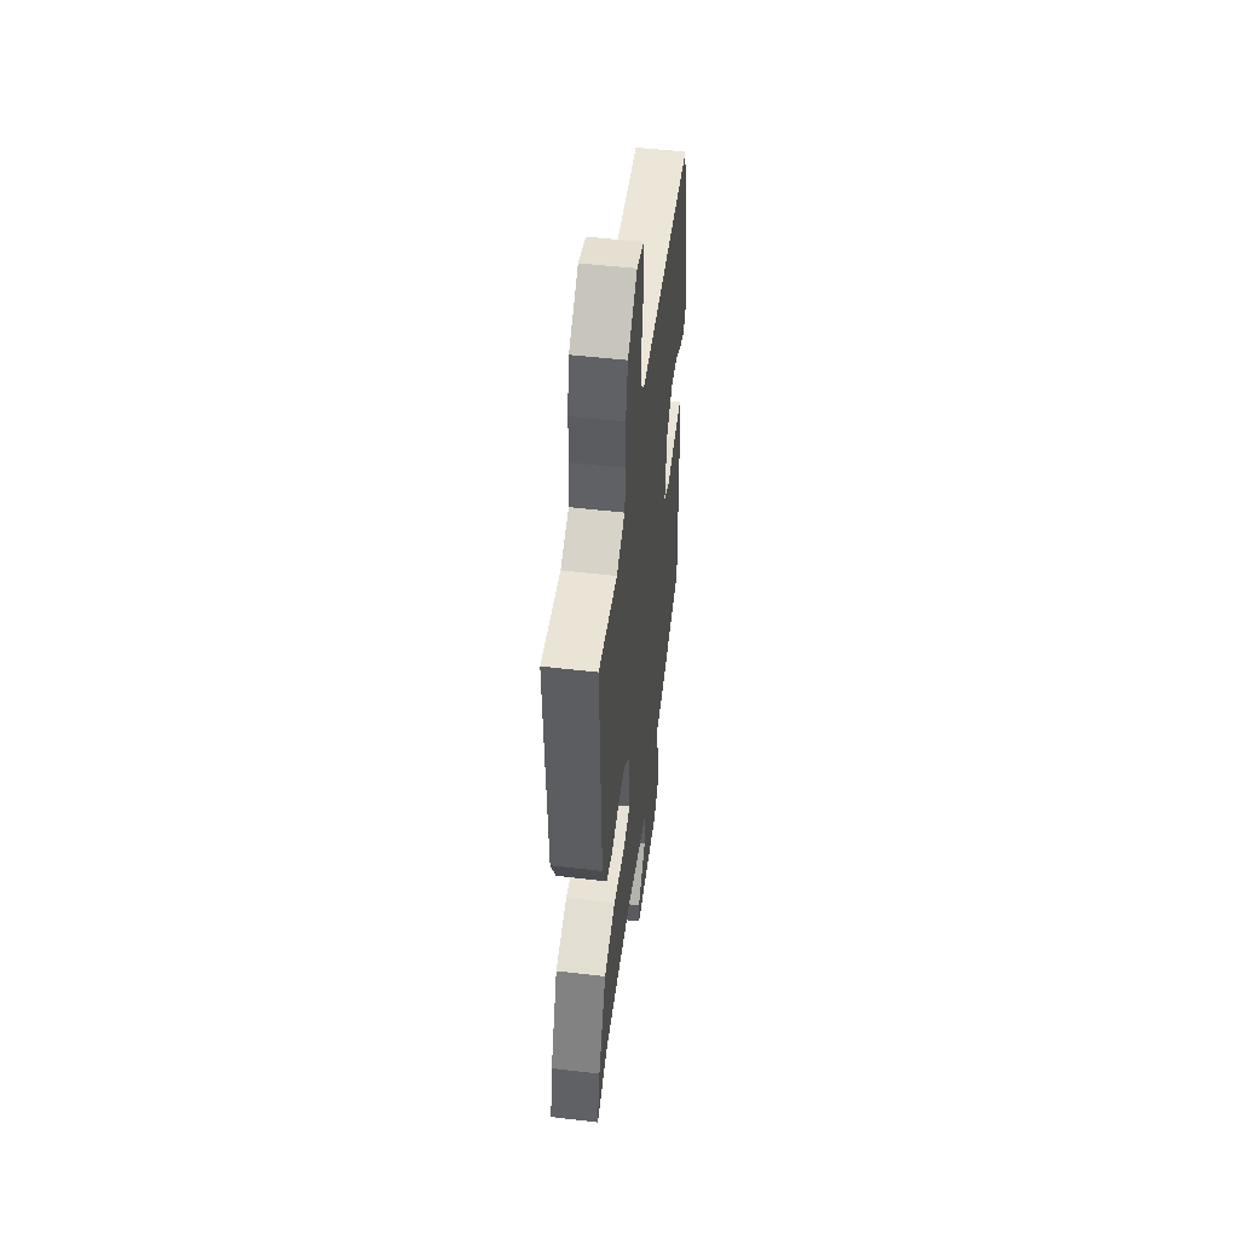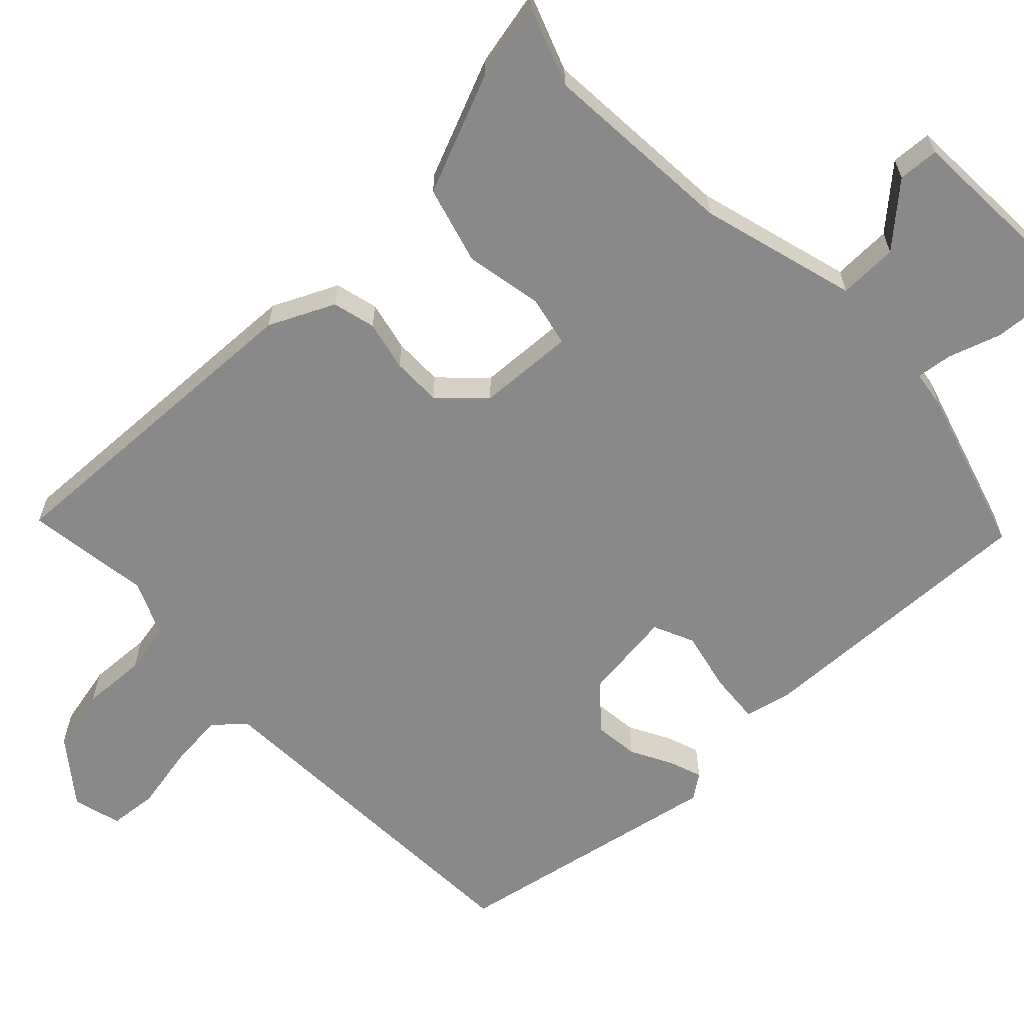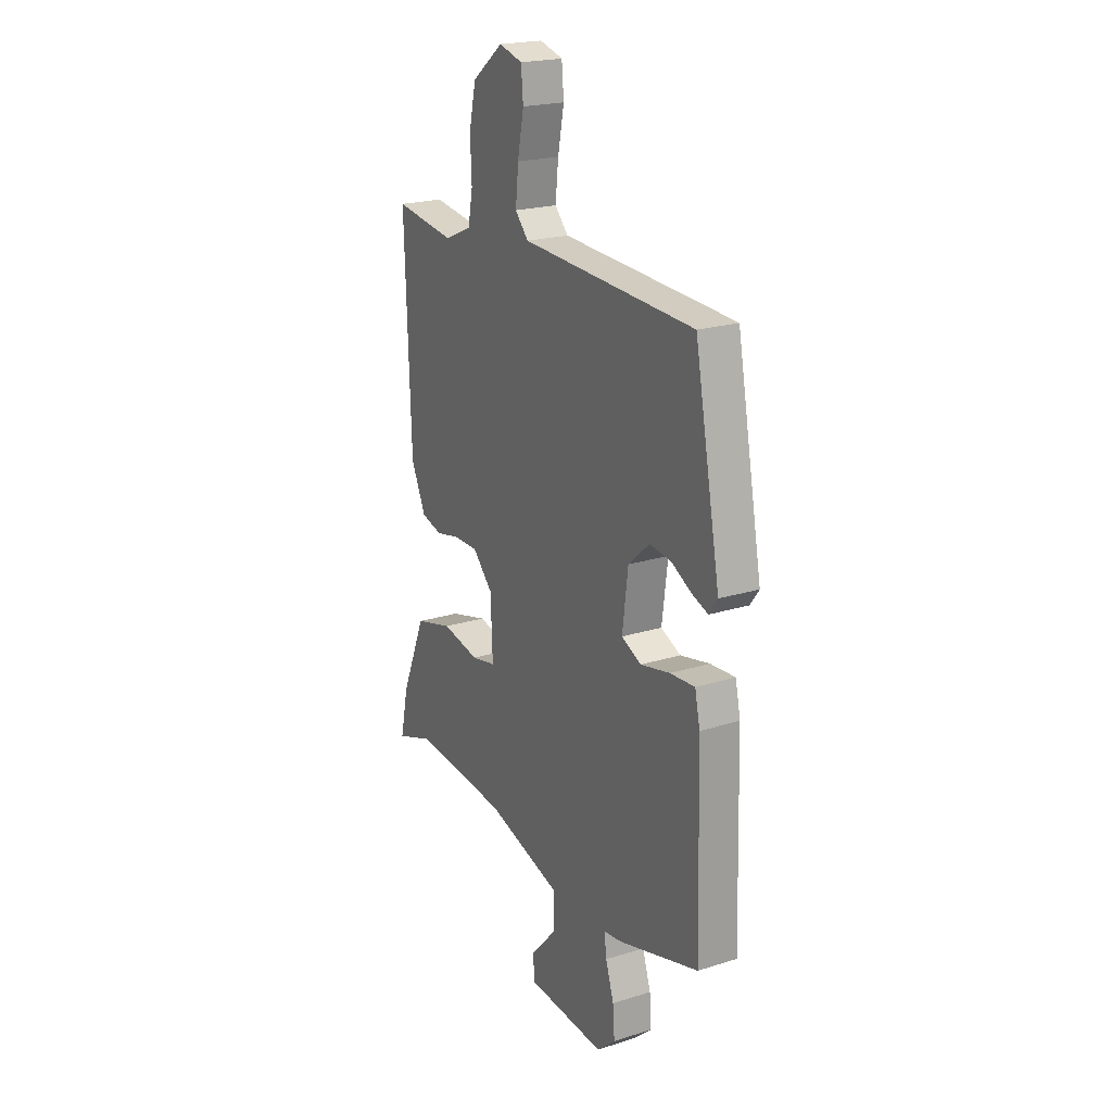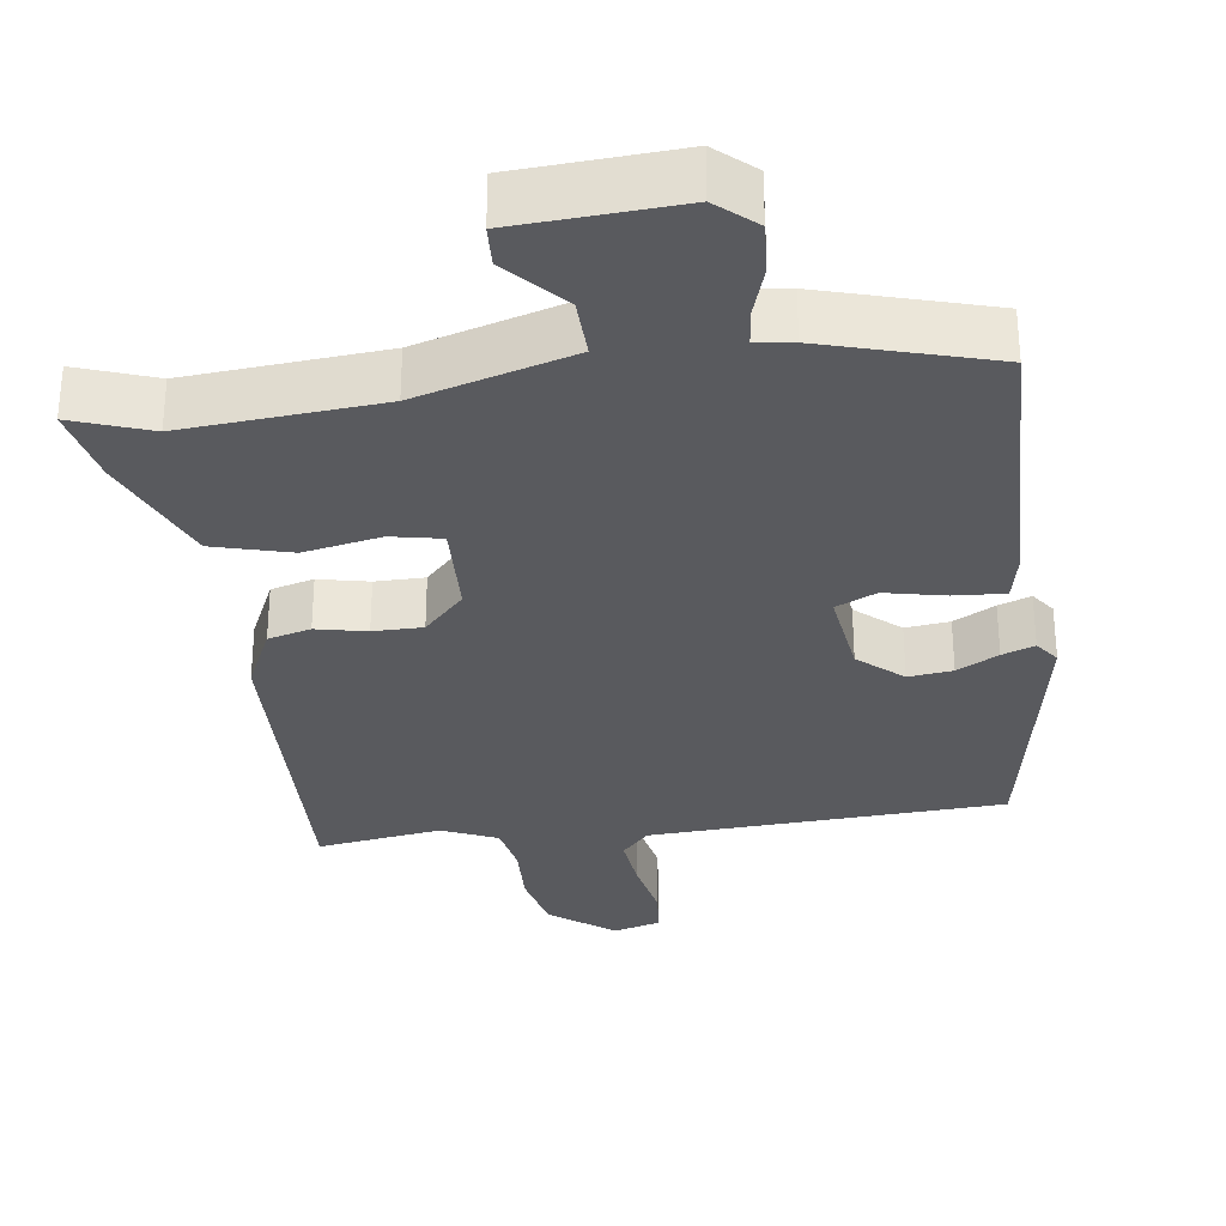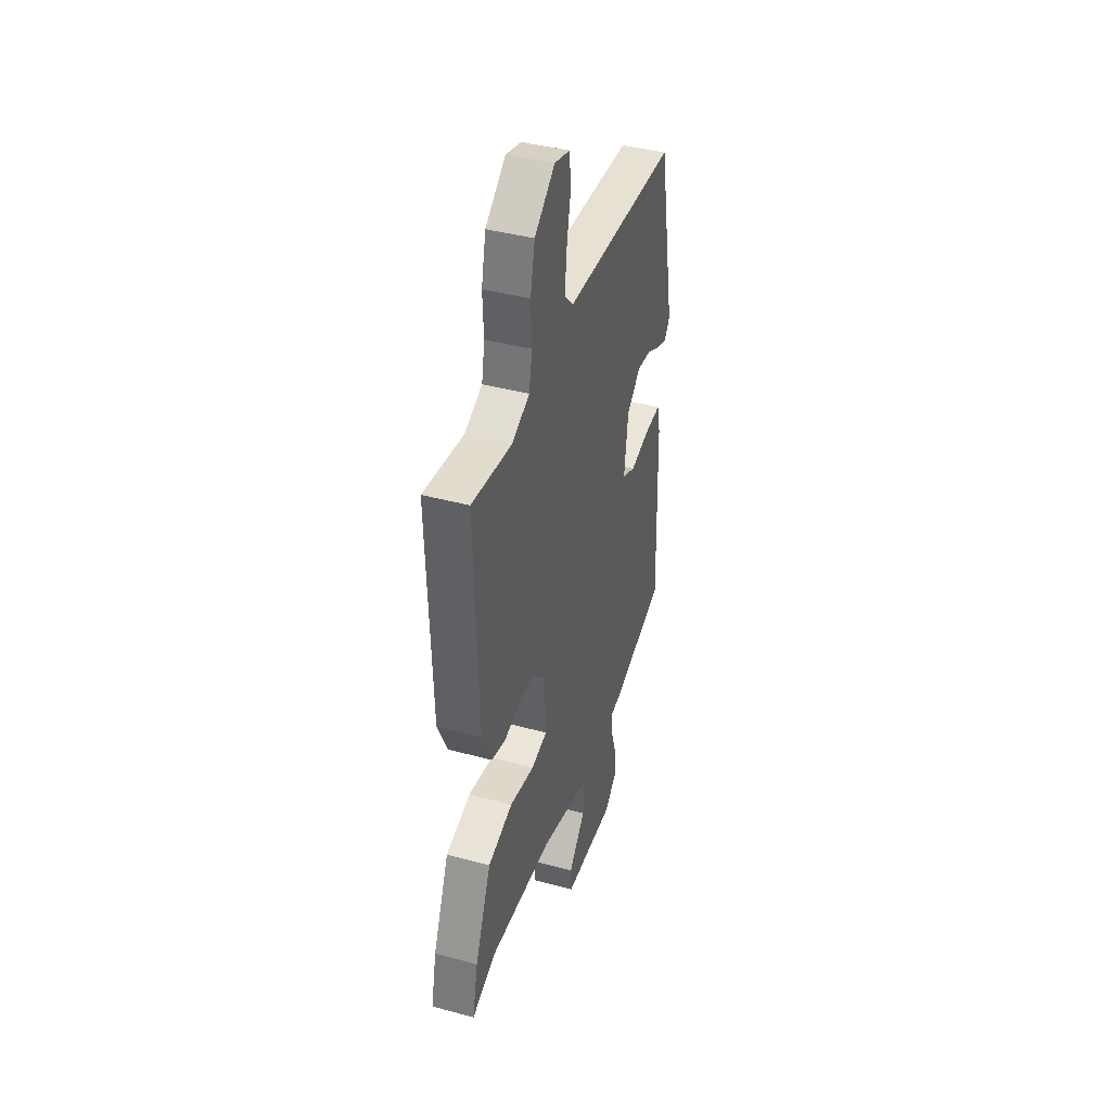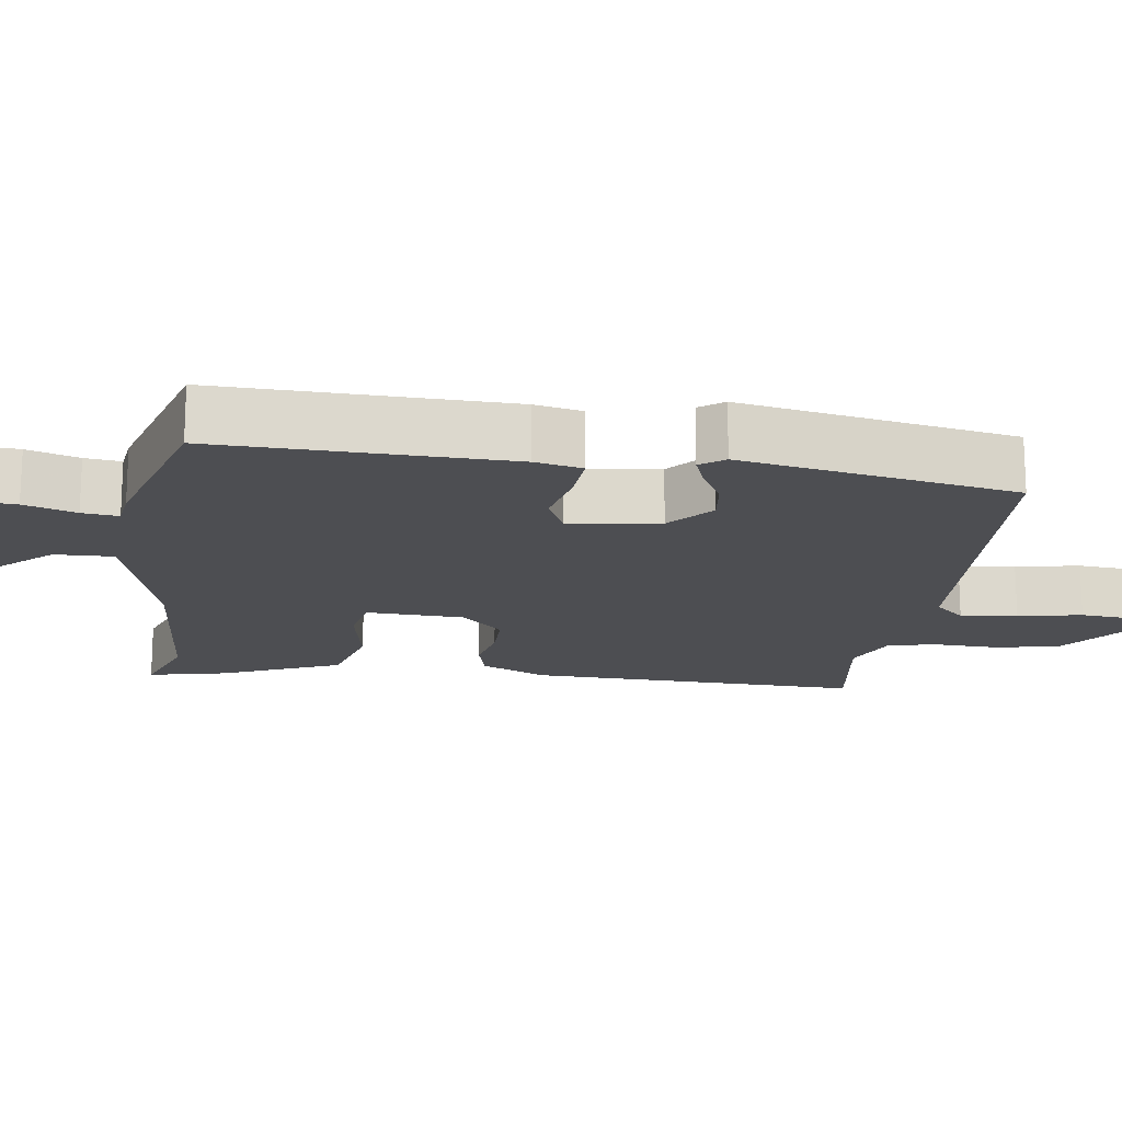
<metadata>
{"format":"obj","ext":"obj","renderer":"f3d","projection":"perspective","resolution":1024,"background":"white","views":[{"elev":51.4,"azim":97.3,"up":"+Z"},{"elev":-63.2,"azim":133.5,"up":"+Y"},{"elev":21.3,"azim":-119.3,"up":"+Z"},{"elev":-31.4,"azim":-172.0,"up":"+Y"},{"elev":41.2,"azim":108.2,"up":"+Z"},{"elev":-17.2,"azim":-97.7,"up":"+Y"}]}
</metadata>
<code>
v -0.426 0.07 0.506
v 0.055 0.07 0.529
v 0.092 0.07 0.569
v 0.084 0.07 0.646
v 0.067 0.07 0.732
v 0.073 0.07 0.797
v 0.138 0.07 0.815
v 0.224 0.07 0.749
v 0.243 0.07 0.664
v 0.239 0.07 0.577
v 0.252 0.07 0.509
v 0.327 0.07 0.476
v 0.496 0.07 0.5
v 0.48 0.07 0.046
v 0.439 0.07 -0.042
v 0.381 0.07 -0.057
v 0.313 0.07 -0.042
v 0.246 0.07 -0.042
v 0.191 0.07 -0.099
v 0.185 0.07 -0.23
v 0.253 0.07 -0.244
v 0.358 0.07 -0.224
v 0.463 0.07 -0.253
v 0.531 0.07 -0.414
v 0.554 0.07 -0.52
v 0.449 0.07 -0.482
v 0.184 0.07 -0.502
v -0.027 0.07 -0.562
v -0.025 0.07 -0.642
v 0.046 0.07 -0.721
v 0.043 0.07 -0.776
v -0.176 0.07 -0.788
v -0.228 0.07 -0.742
v -0.223 0.07 -0.673
v -0.2 0.07 -0.603
v -0.194 0.07 -0.554
v -0.244 0.07 -0.547
v -0.47 0.07 -0.48
v -0.458 0.07 -0.086
v -0.444 0.07 -0.022
v -0.375 0.07 -0.027
v -0.293 0.07 -0.045
v -0.238 0.07 -0.02
v -0.254 0.07 0.103
v -0.313 0.07 0.155
v -0.373 0.07 0.148
v -0.429 0.07 0.118
v -0.473 0.07 0.102
v -0.497 0.07 0.135
v -0.426 0 0.506
v 0.055 0 0.529
v 0.092 0 0.569
v 0.084 0 0.646
v 0.067 0 0.732
v 0.073 0 0.797
v 0.138 0 0.815
v 0.224 0 0.749
v 0.243 0 0.664
v 0.239 0 0.577
v 0.252 0 0.509
v 0.327 0 0.476
v 0.496 0 0.5
v 0.48 0 0.046
v 0.439 0 -0.042
v 0.381 0 -0.057
v 0.313 0 -0.042
v 0.246 0 -0.042
v 0.191 0 -0.099
v 0.185 0 -0.23
v 0.253 0 -0.244
v 0.358 0 -0.224
v 0.463 0 -0.253
v 0.531 0 -0.414
v 0.554 0 -0.52
v 0.449 0 -0.482
v 0.184 0 -0.502
v -0.027 0 -0.562
v -0.025 0 -0.642
v 0.046 0 -0.721
v 0.043 0 -0.776
v -0.176 0 -0.788
v -0.228 0 -0.742
v -0.223 0 -0.673
v -0.2 0 -0.603
v -0.194 0 -0.554
v -0.244 0 -0.547
v -0.47 0 -0.48
v -0.458 0 -0.086
v -0.444 0 -0.022
v -0.375 0 -0.027
v -0.293 0 -0.045
v -0.238 0 -0.02
v -0.254 0 0.103
v -0.313 0 0.155
v -0.373 0 0.148
v -0.429 0 0.118
v -0.473 0 0.102
v -0.497 0 0.135
f 46 47 48 49
f 45 46 49 1
f 44 45 1 2
f 43 44 2 3
f 39 40 41 42
f 37 38 39 42
f 36 37 42 43
f 32 33 34 35
f 32 35 36
f 29 30 31 32
f 28 29 32 36
f 27 28 36 43
f 23 24 25 26
f 21 22 23 26
f 20 21 26 27
f 14 15 16 17
f 12 13 14 17
f 11 12 17 18
f 10 11 18 19
f 8 9 10 19
f 4 5 6 7
f 3 4 7 8
f 20 27 43 3
f 3 8 19 20
f 98 97 96 95
f 50 98 95 94
f 51 50 94 93
f 52 51 93 92
f 91 90 89 88
f 91 88 87 86
f 92 91 86 85
f 84 83 82 81
f 85 84 81
f 81 80 79 78
f 85 81 78 77
f 92 85 77 76
f 75 74 73 72
f 75 72 71 70
f 76 75 70 69
f 66 65 64 63
f 66 63 62 61
f 67 66 61 60
f 68 67 60 59
f 68 59 58 57
f 56 55 54 53
f 57 56 53 52
f 52 92 76 69
f 69 68 57 52
f 1 50 51 2
f 2 51 52 3
f 3 52 53 4
f 4 53 54 5
f 5 54 55 6
f 6 55 56 7
f 7 56 57 8
f 8 57 58 9
f 9 58 59 10
f 10 59 60 11
f 11 60 61 12
f 12 61 62 13
f 13 62 63 14
f 14 63 64 15
f 15 64 65 16
f 16 65 66 17
f 17 66 67 18
f 18 67 68 19
f 19 68 69 20
f 20 69 70 21
f 21 70 71 22
f 22 71 72 23
f 23 72 73 24
f 24 73 74 25
f 25 74 75 26
f 26 75 76 27
f 27 76 77 28
f 28 77 78 29
f 29 78 79 30
f 30 79 80 31
f 31 80 81 32
f 32 81 82 33
f 33 82 83 34
f 34 83 84 35
f 35 84 85 36
f 36 85 86 37
f 37 86 87 38
f 38 87 88 39
f 39 88 89 40
f 40 89 90 41
f 41 90 91 42
f 42 91 92 43
f 43 92 93 44
f 44 93 94 45
f 45 94 95 46
f 46 95 96 47
f 47 96 97 48
f 48 97 98 49
f 49 98 50 1

</code>
